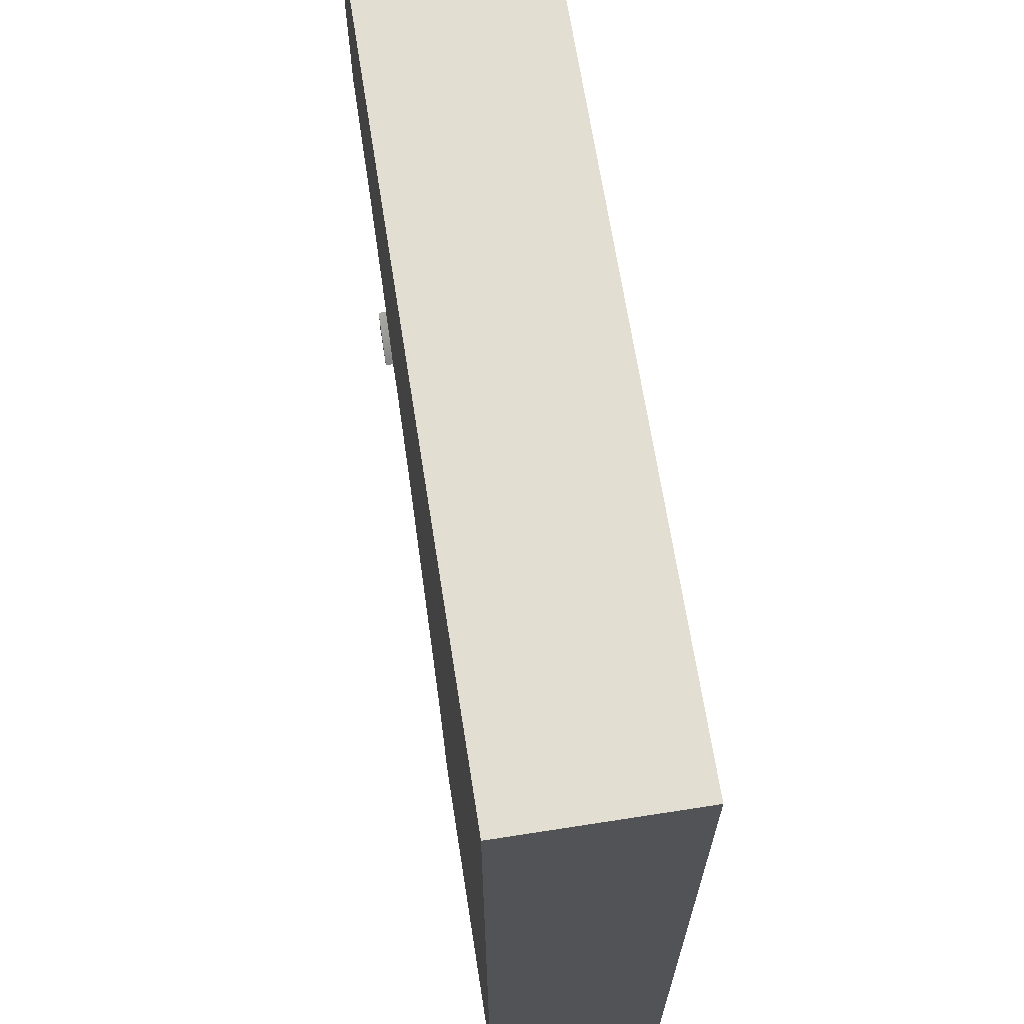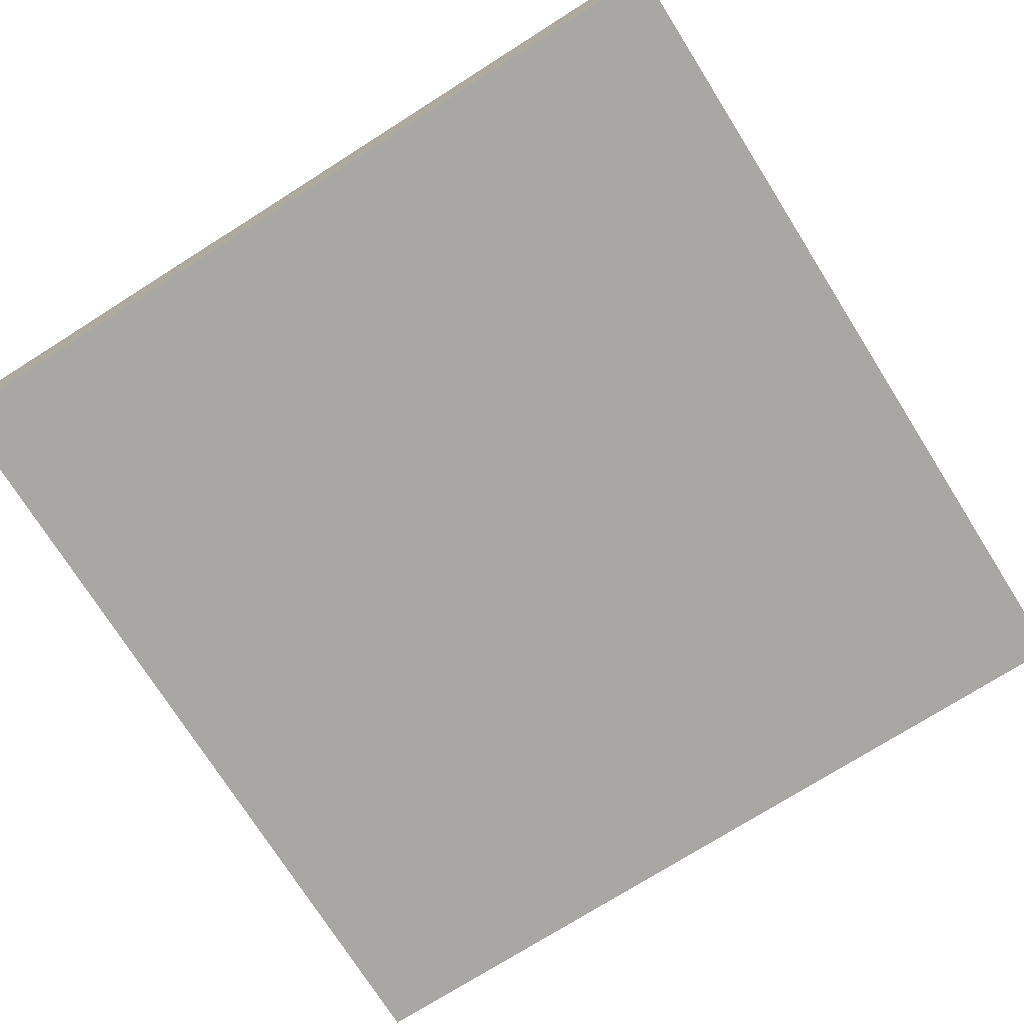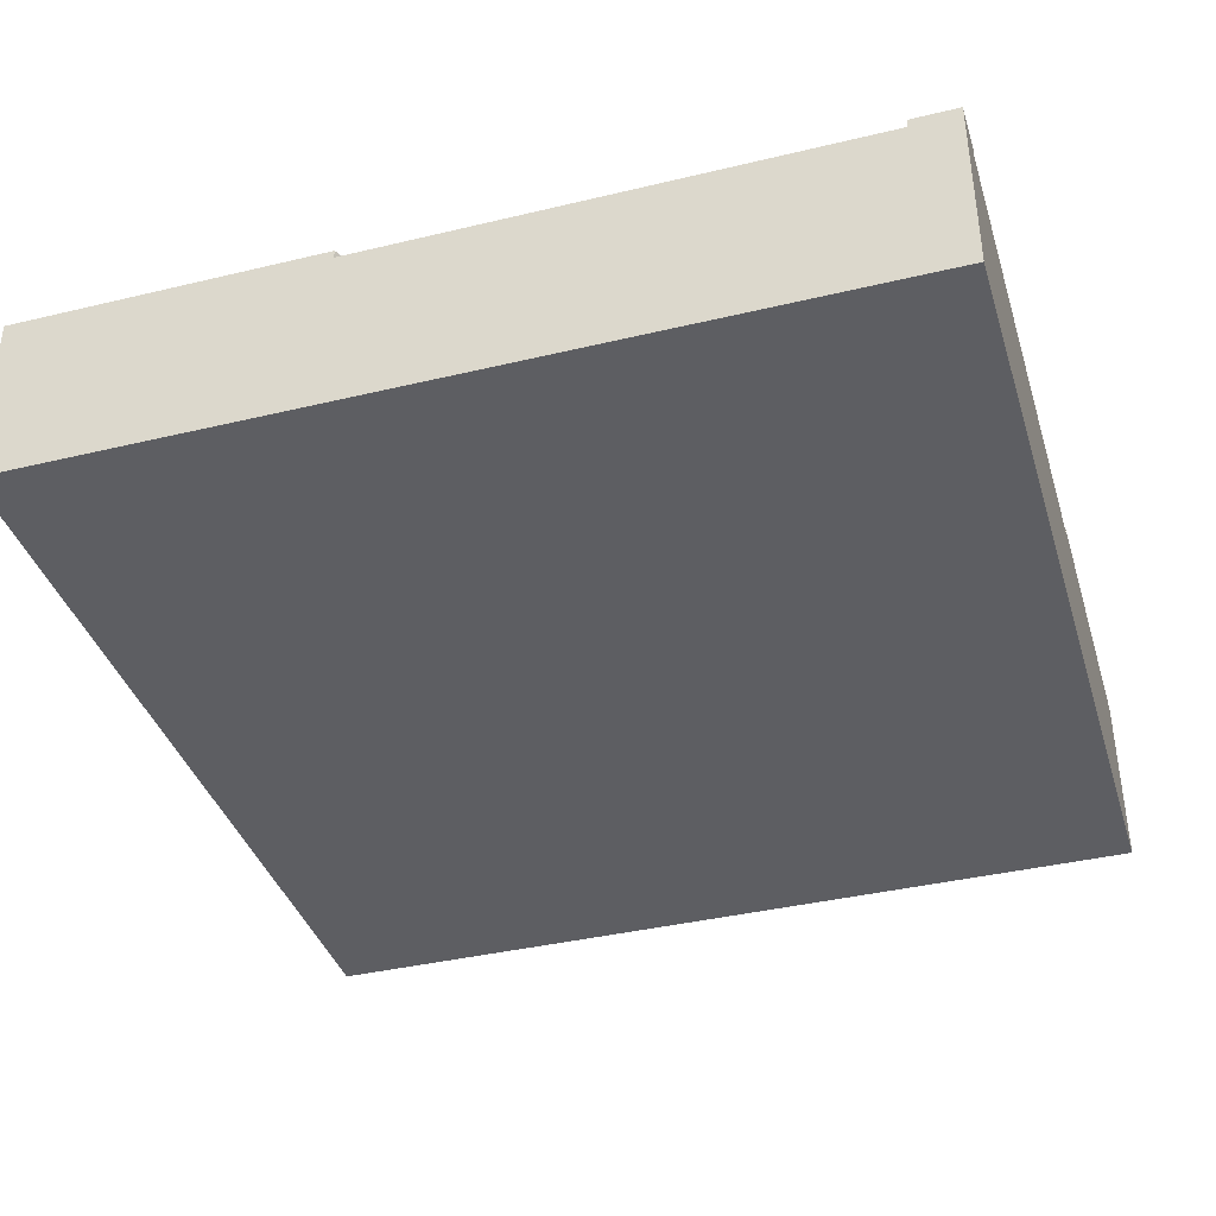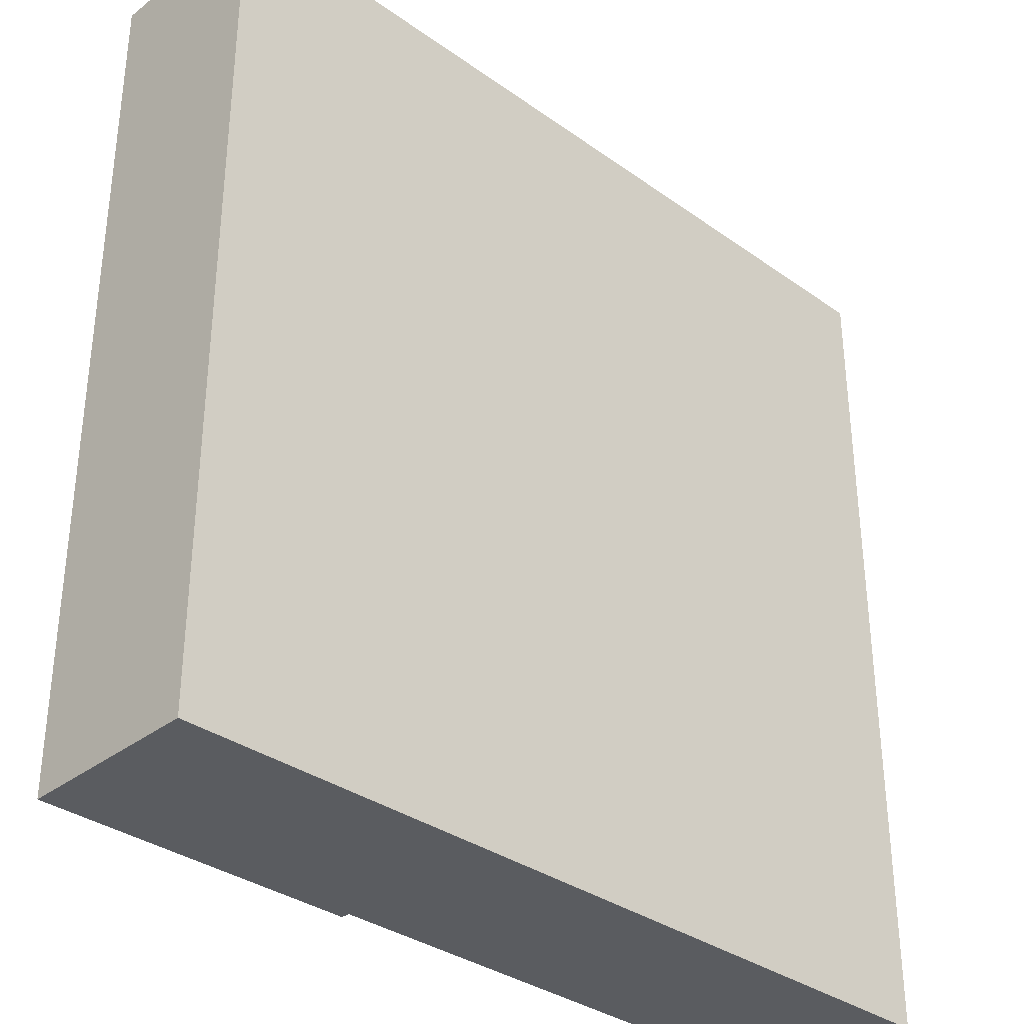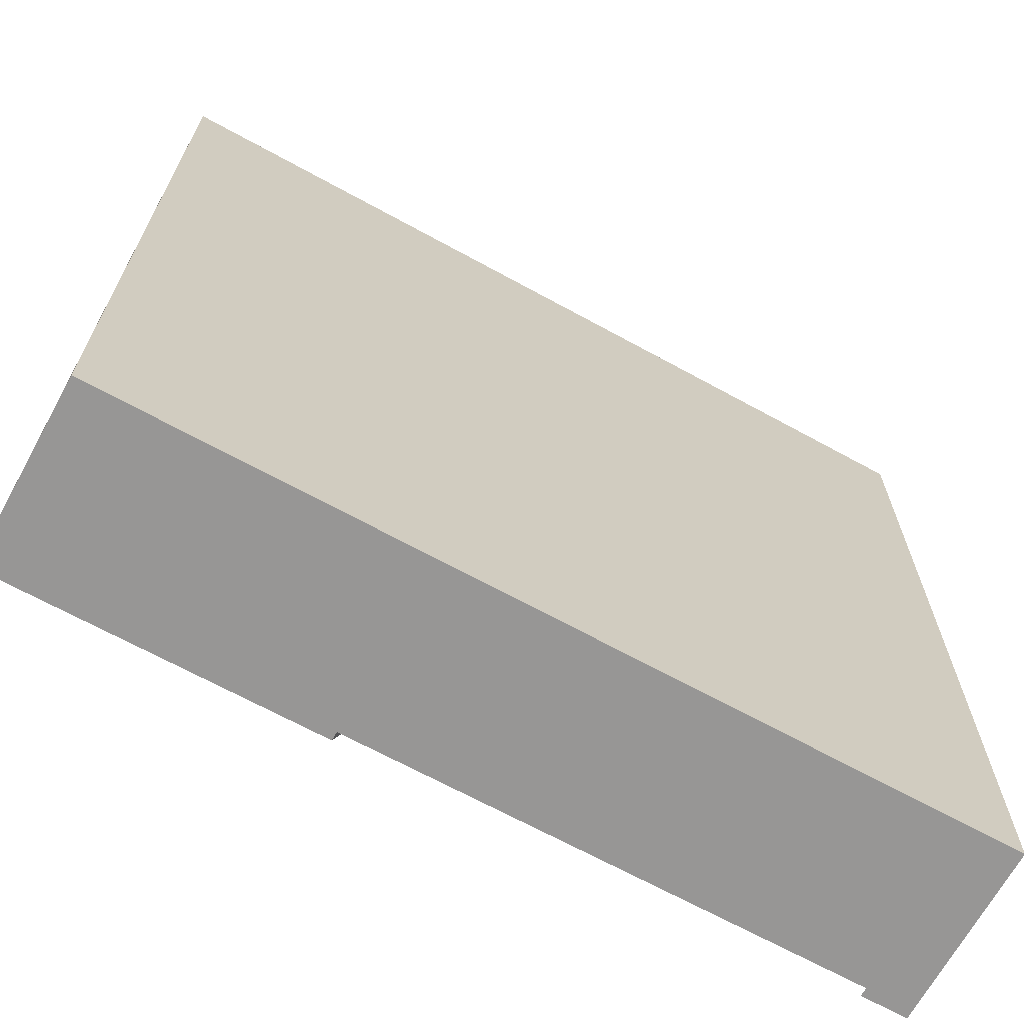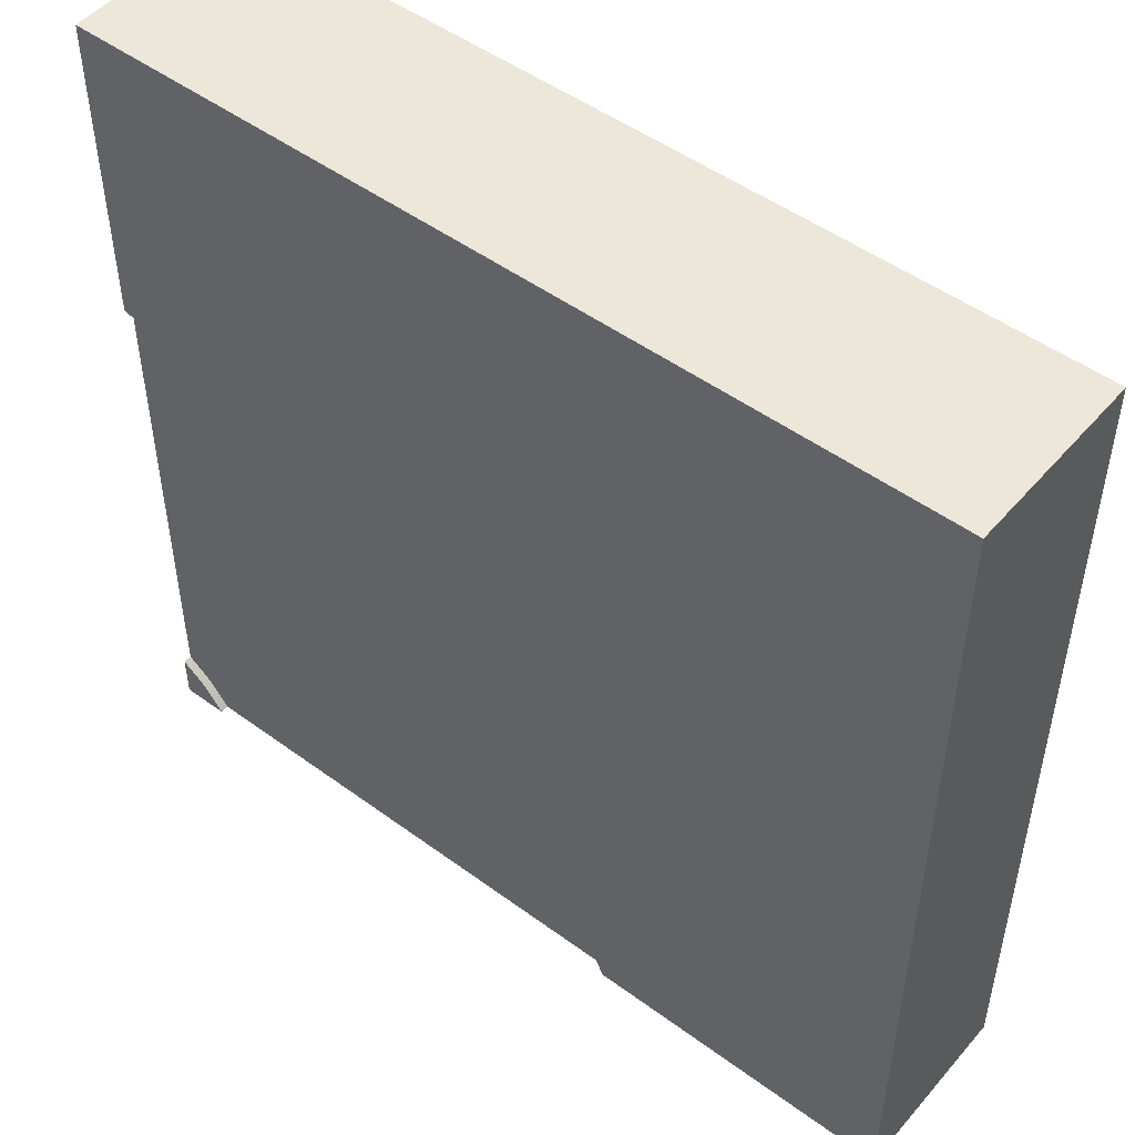
<metadata>
{"format":"obj","ext":"obj","renderer":"f3d","projection":"perspective","resolution":1024,"background":"white","views":[{"elev":67.5,"azim":-98.9,"up":"+Z"},{"elev":-74.7,"azim":122.3,"up":"+Y"},{"elev":-38.7,"azim":106.8,"up":"+Y"},{"elev":-34.1,"azim":-43.8,"up":"+Z"},{"elev":-67.9,"azim":-28.8,"up":"+Z"},{"elev":49.6,"azim":-141.0,"up":"+Z"}]}
</metadata>
<code>
g tile032
v -0.5 7.896e-15 0.5
v -0.5 1.011e-14 -0.5
v -0.5 0.21 0.5
v -0.5 0.21 -0.5
v 0.5 0.21 -0.4464
v 0.4697 0.21 -0.4697
v 0.5 0.21 -0.5
v 0.4464 0.21 -0.5
v 0.5 0 0.5
v 0.5 0.21 0.5
v 0.5 1.25e-14 -0.5
v 0.375 0.21 0.08253
v 0.5 0.21 0.1343
v 0.1161 0.21 -0.1161
v -0.08253 0.21 -0.375
v -0.1343 0.21 -0.5
v 0.4464 0.2 -0.5
v 0.4697 0.2 -0.4697
v -0.1343 0.2 -0.5
v -0.08253 0.2 -0.375
v 0.1161 0.2 -0.1161
v 0.375 0.2 0.08253
v 0.5 0.2 0.1343
v 0.5 0.2 -0.4464
v 0.5 0.105 -0.4464
v 0.5 0.105 0.1343
v 0.4464 0.105 -0.5
v -0.1343 0.105 -0.5
f 3 2 1
f 2 3 4
f 7 6 5
f 6 7 8
f 10 1 9
f 1 10 3
f 1 11 9
f 11 1 2
f 10 4 3
f 4 10 12
f 12 10 13
f 4 12 14
f 4 14 15
f 4 15 16
f 18 8 17
f 8 18 6
f 16 20 19
f 20 16 15
f 15 21 20
f 21 15 14
f 21 12 22
f 12 21 14
f 22 13 23
f 13 22 12
f 5 18 24
f 18 5 6
f 7 25 11
f 25 7 24
f 24 7 5
f 26 11 25
f 26 9 11
f 9 26 10
f 10 26 23
f 10 23 13
f 11 27 7
f 27 11 2
f 27 2 28
f 28 2 19
f 19 2 16
f 16 2 4
f 27 8 7
f 8 27 17
f 28 17 27
f 17 28 19
f 24 26 25
f 26 24 23
f 24 22 23
f 22 24 21
f 21 24 20
f 20 24 19
f 19 24 18
f 19 18 17

</code>
